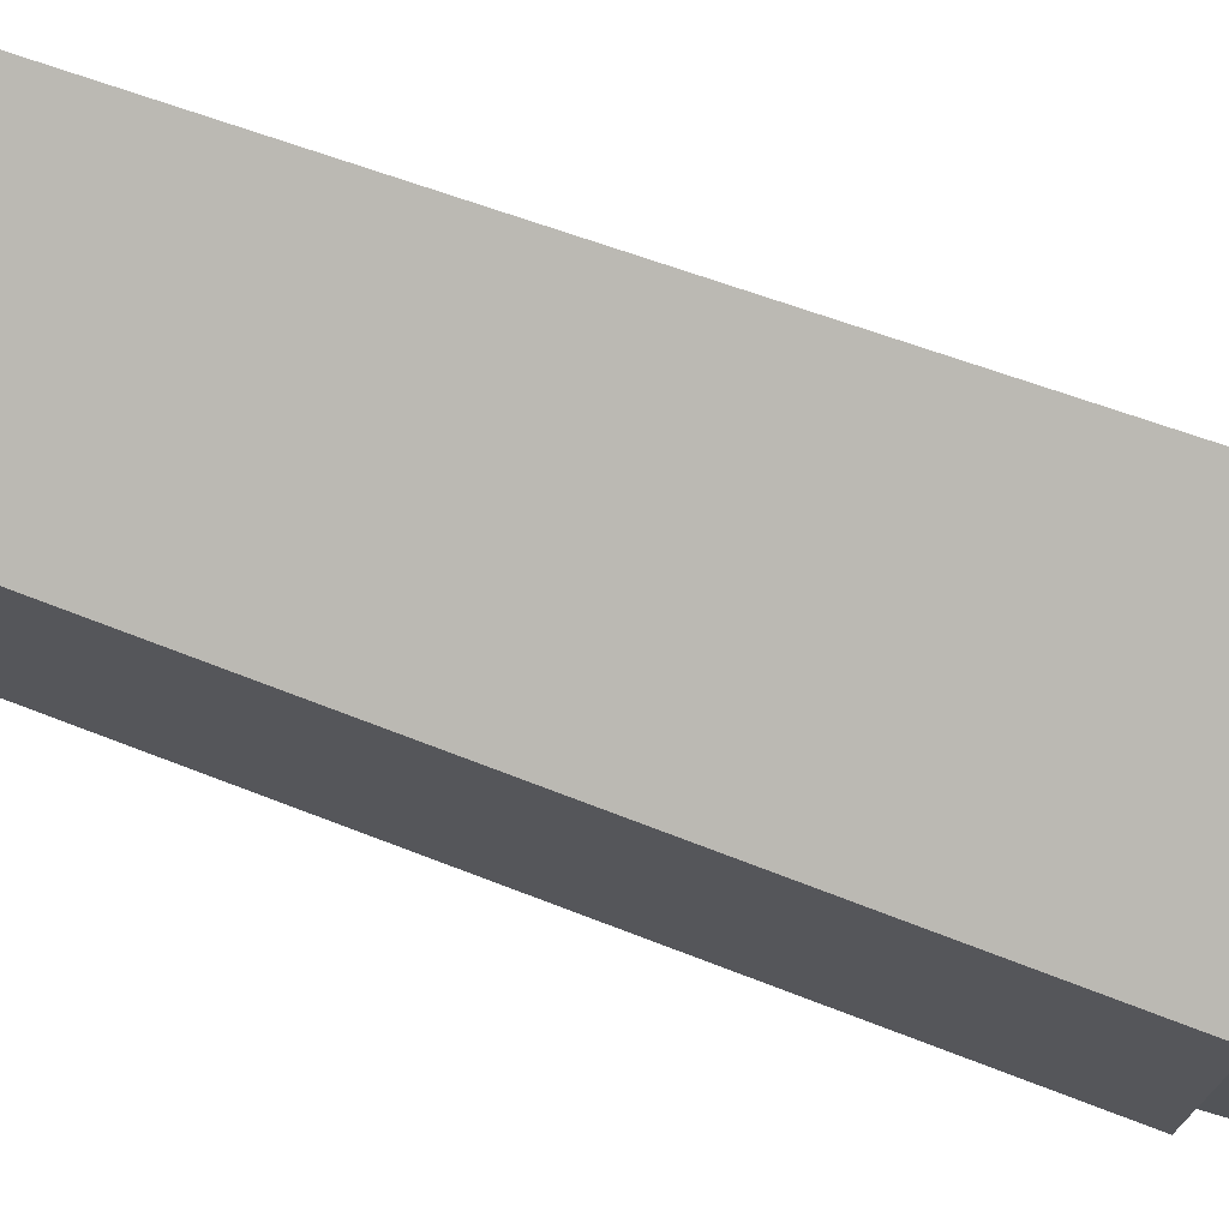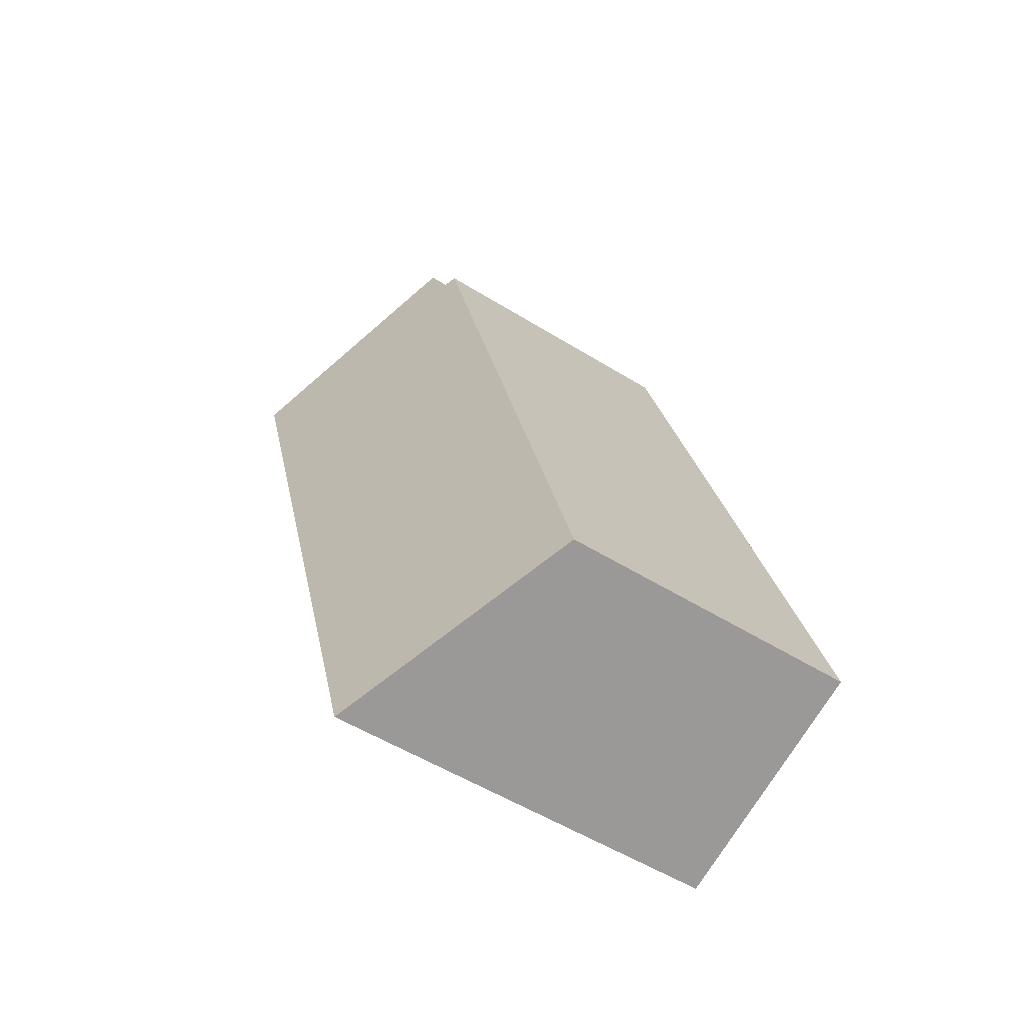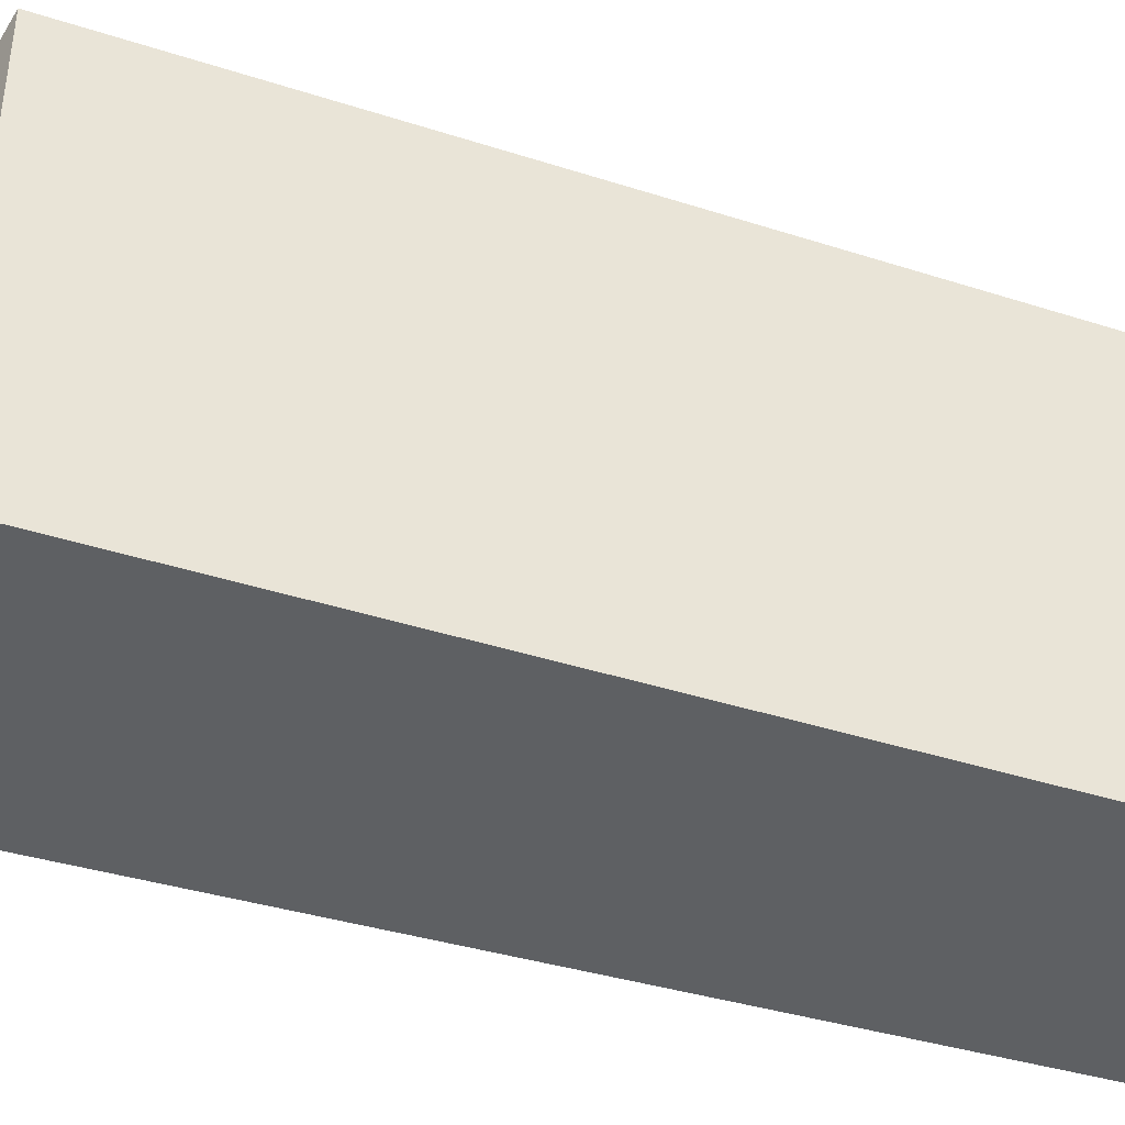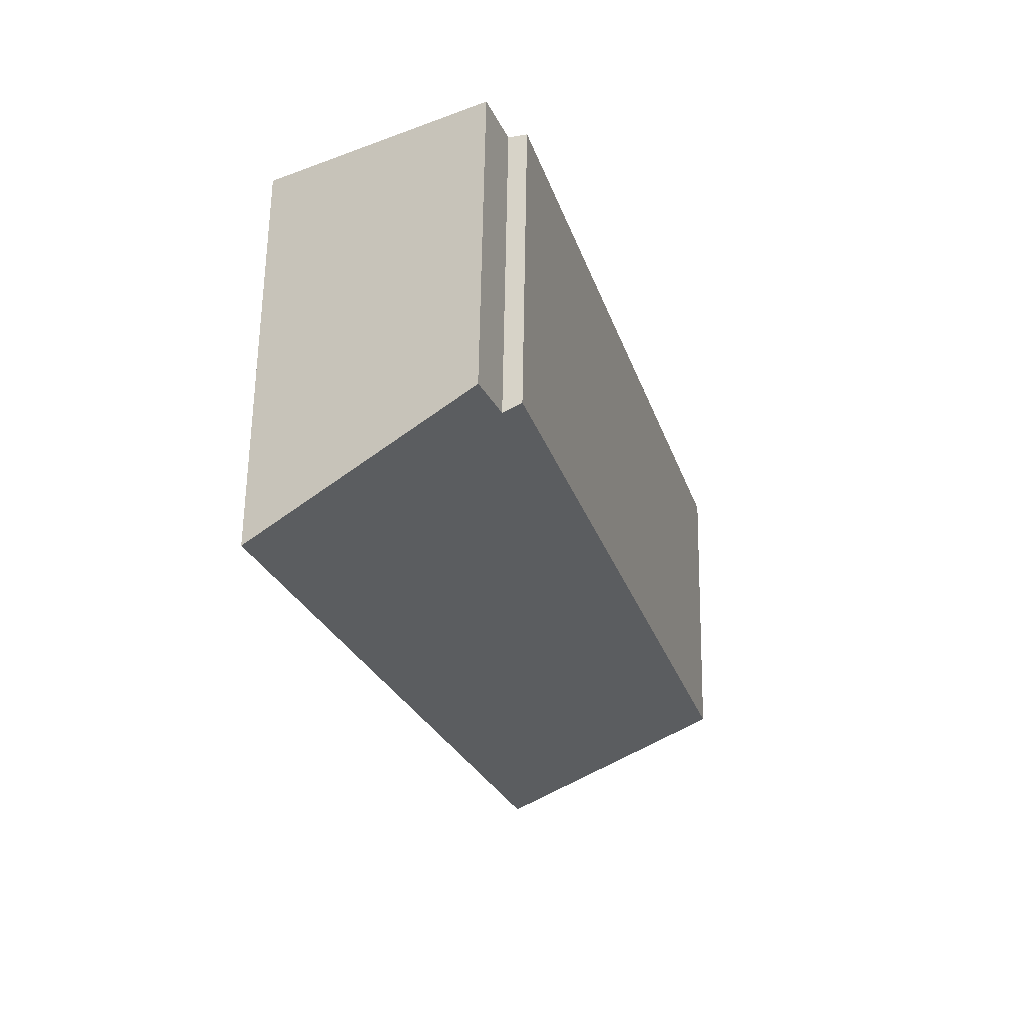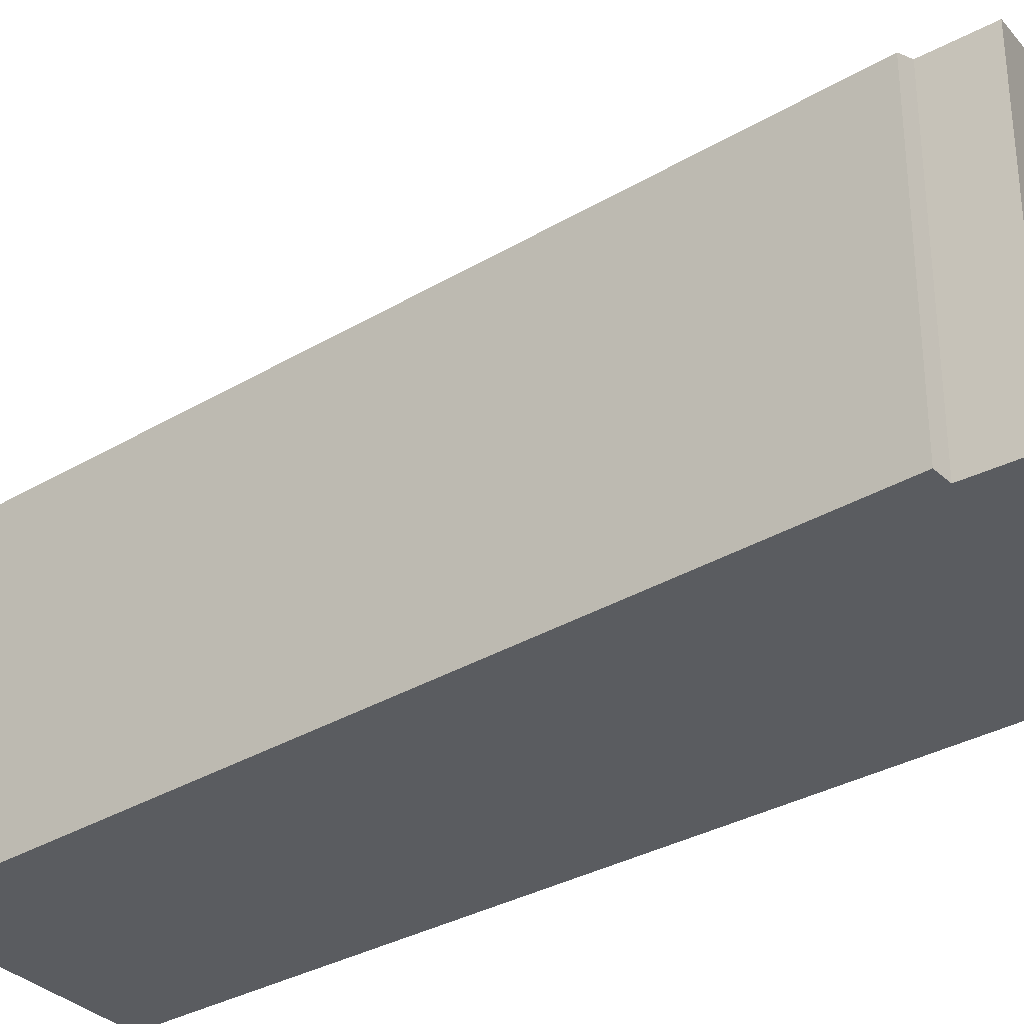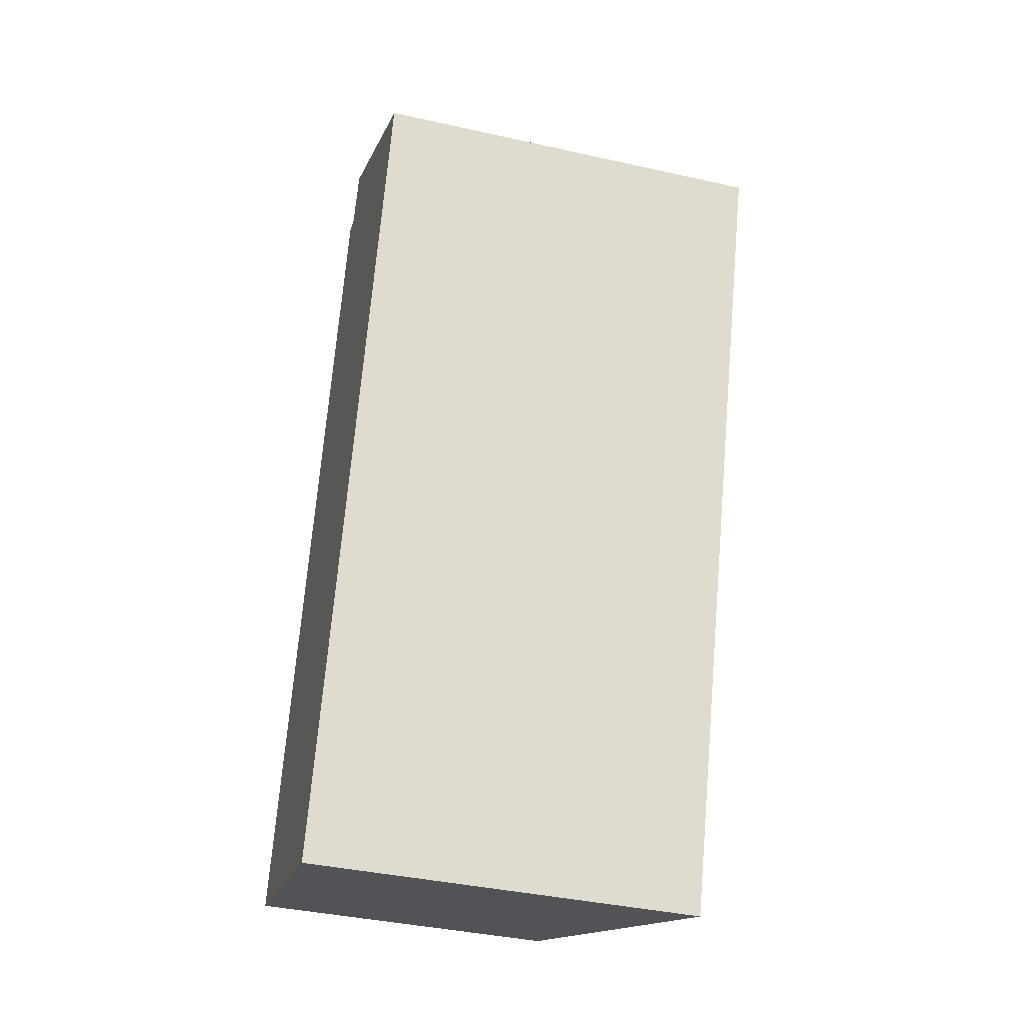
<metadata>
{"format":"obj","ext":"obj","renderer":"f3d","projection":"perspective","resolution":1024,"background":"white","views":[{"elev":74.1,"azim":-53.1,"up":"+Y"},{"elev":-53.7,"azim":-123.5,"up":"+Z"},{"elev":-42.7,"azim":87.0,"up":"+Y"},{"elev":63.8,"azim":-179.0,"up":"+Z"},{"elev":-33.6,"azim":-34.7,"up":"+Y"},{"elev":-39.5,"azim":74.5,"up":"+Z"}]}
</metadata>
<code>
v  6.18 5.136 9.162
v  3.179 3.865 10.13
v  3.441 3.887 10.83
v  0.192 3.789 0.662
v  2.95 3.769 10.2
v  2.957 5.043 -0.952
v  0 3.791 2.321e-16
v  2.723 4.944 -0.877
v  0 0 0
v  2.95 -6.245e-16 10.2
v  0.192 -4.054e-17 0.662
v  3.441 -6.63e-16 10.83
v  3.179 -6.204e-16 10.13
v  6.18 -5.61e-16 9.162
v  2.957 5.829e-17 -0.952
v  2.723 5.37e-17 -0.877
g defaultobject
f 1 2 3
f 2 4 5
f 4 2 1
f 4 1 6
f 4 6 7
f 7 6 8
f 9 4 7
f 4 9 5
f 5 9 10
f 10 9 11
f 2 12 3
f 12 2 13
f 5 13 2
f 13 5 10
f 3 14 1
f 14 3 12
f 14 6 1
f 6 14 15
f 15 8 6
f 8 15 7
f 7 15 9
f 9 15 16
f 11 13 10
f 13 14 12
f 14 13 11
f 14 11 9
f 14 9 16
f 14 16 15

</code>
